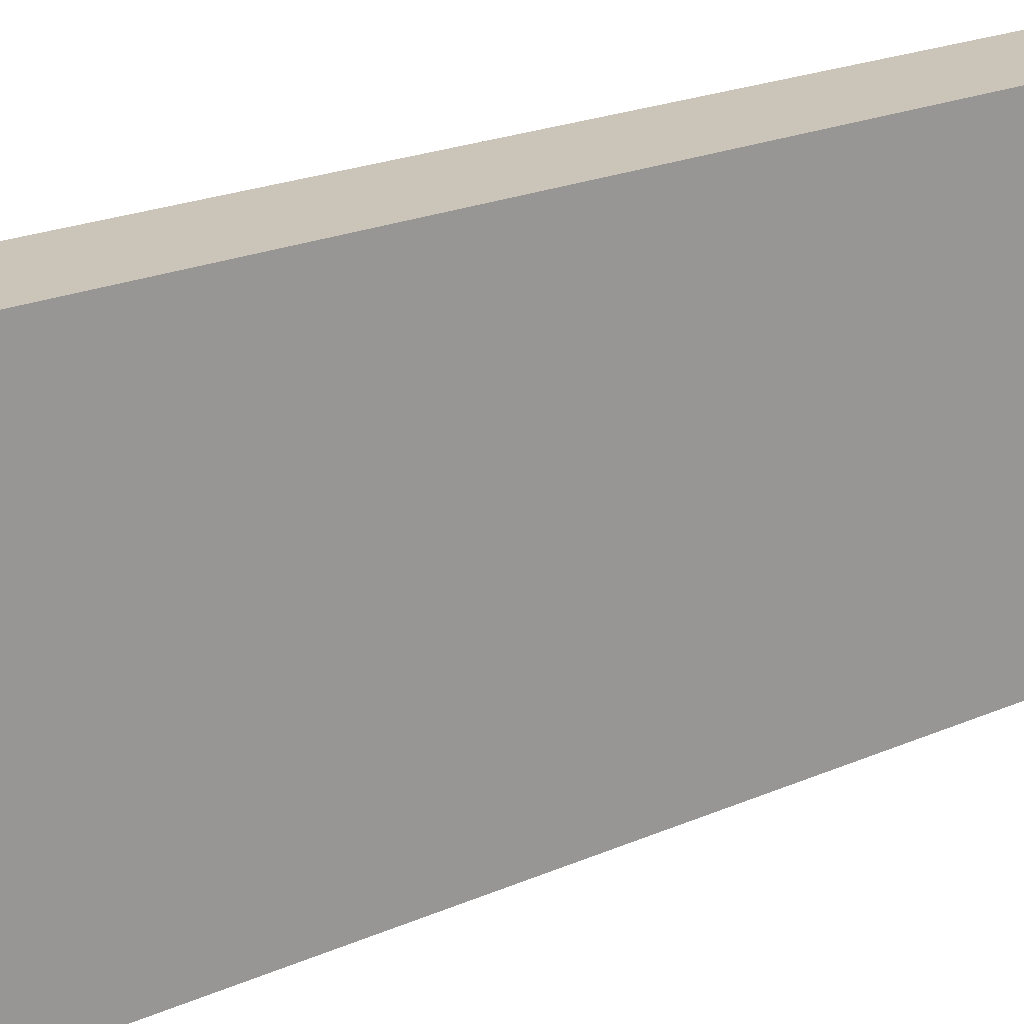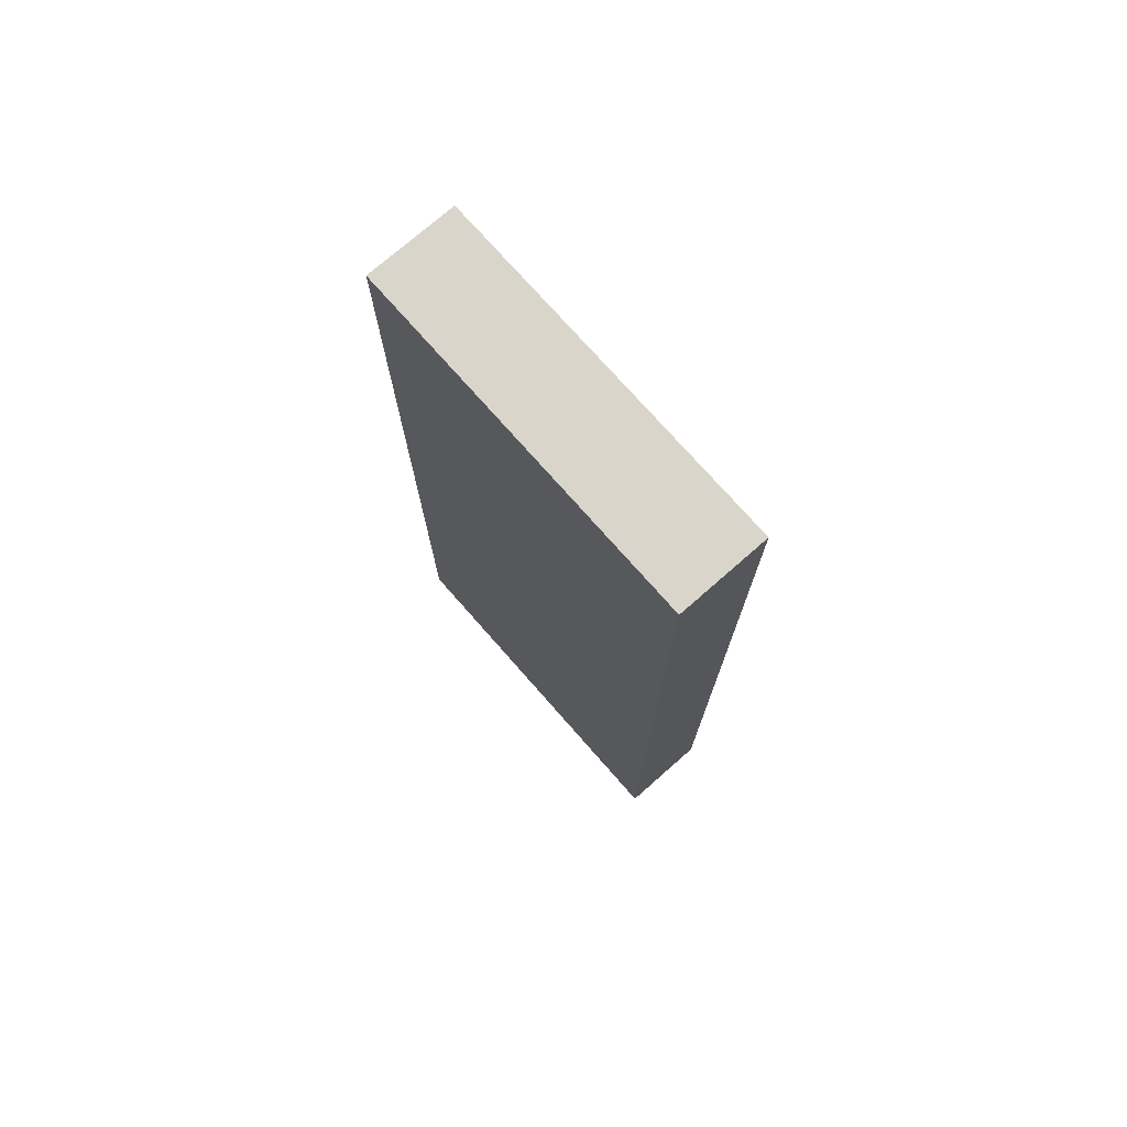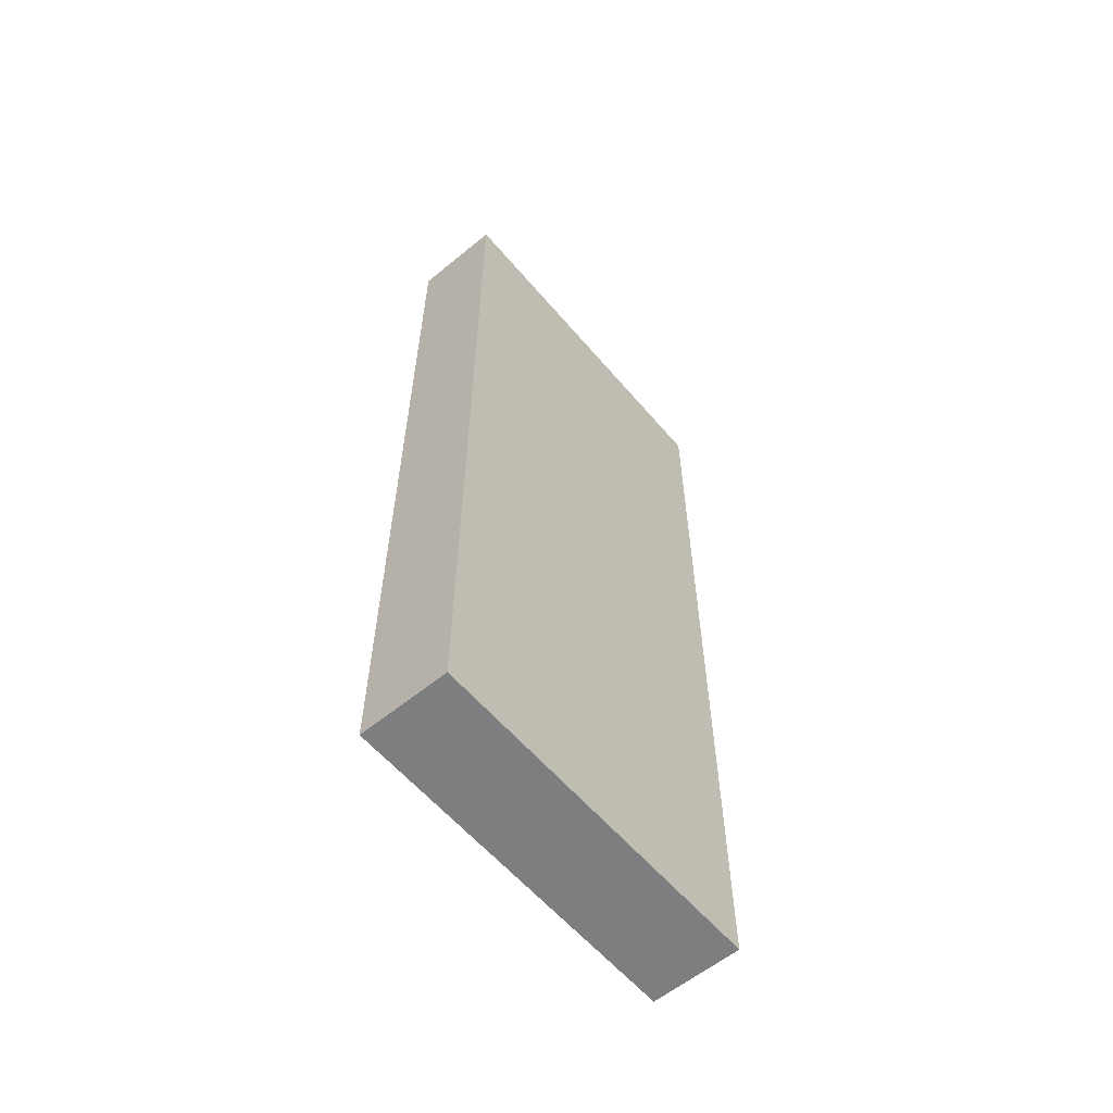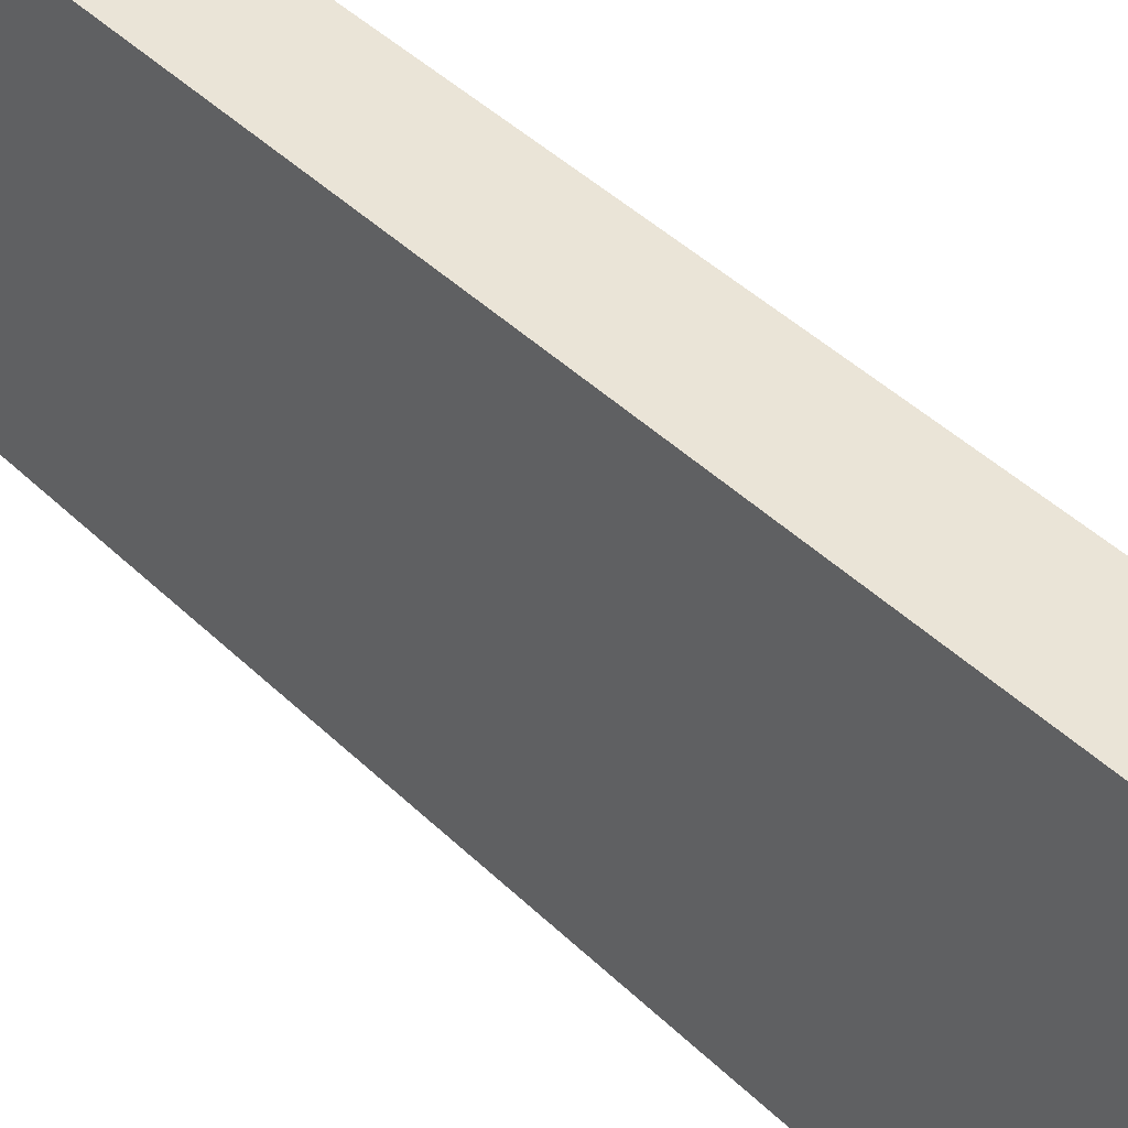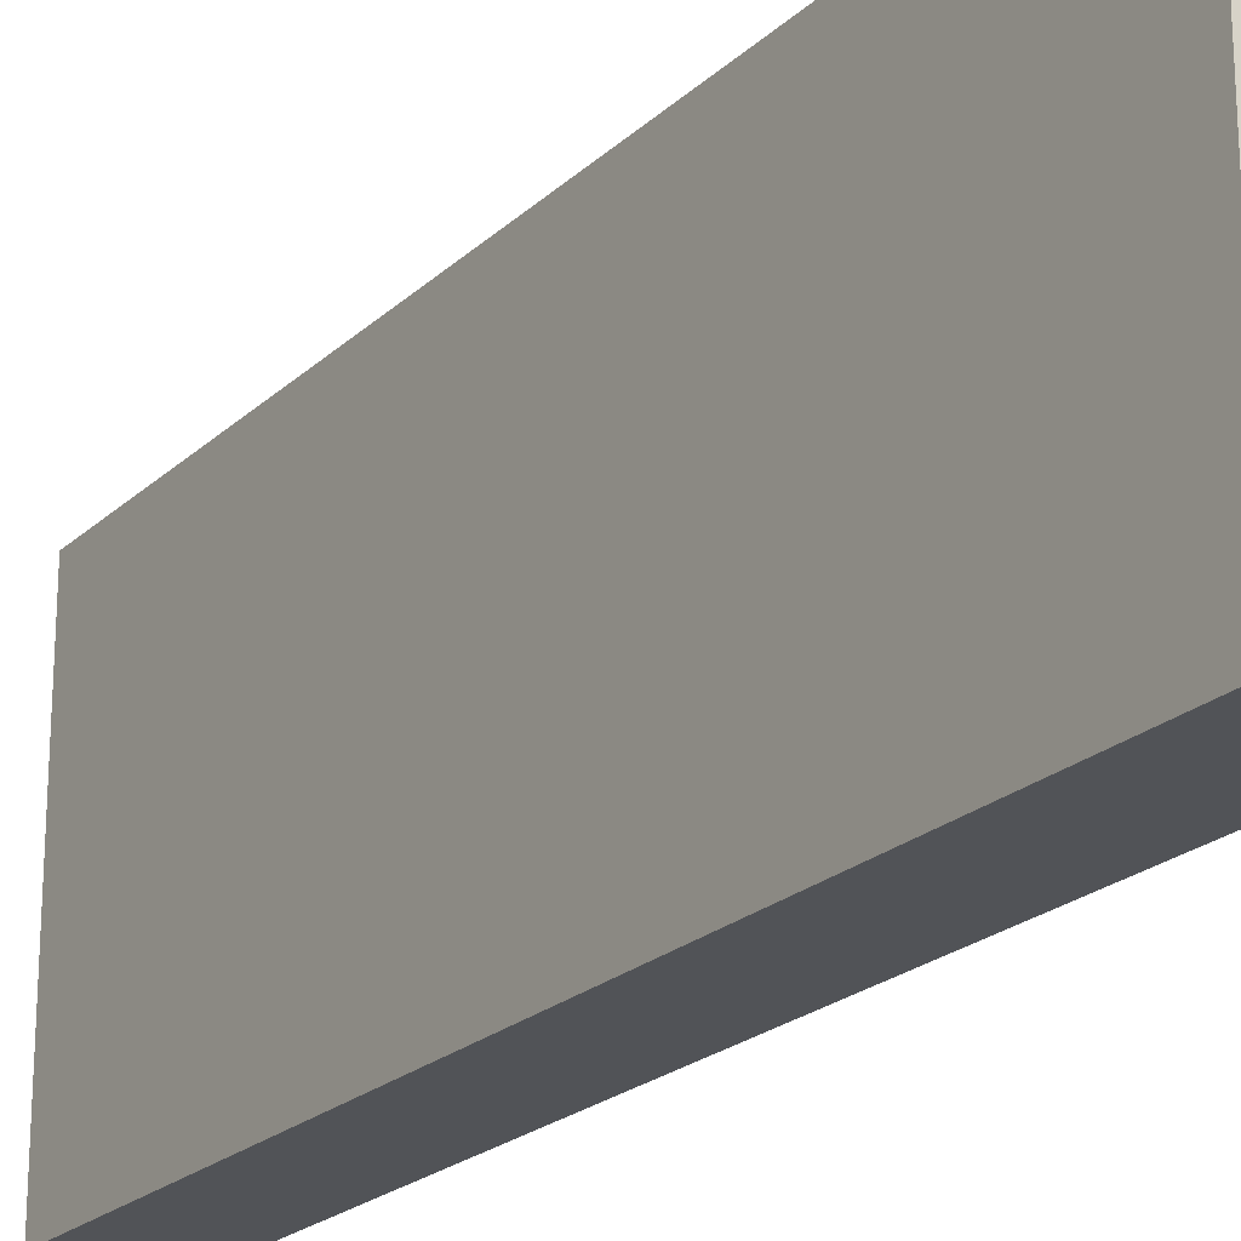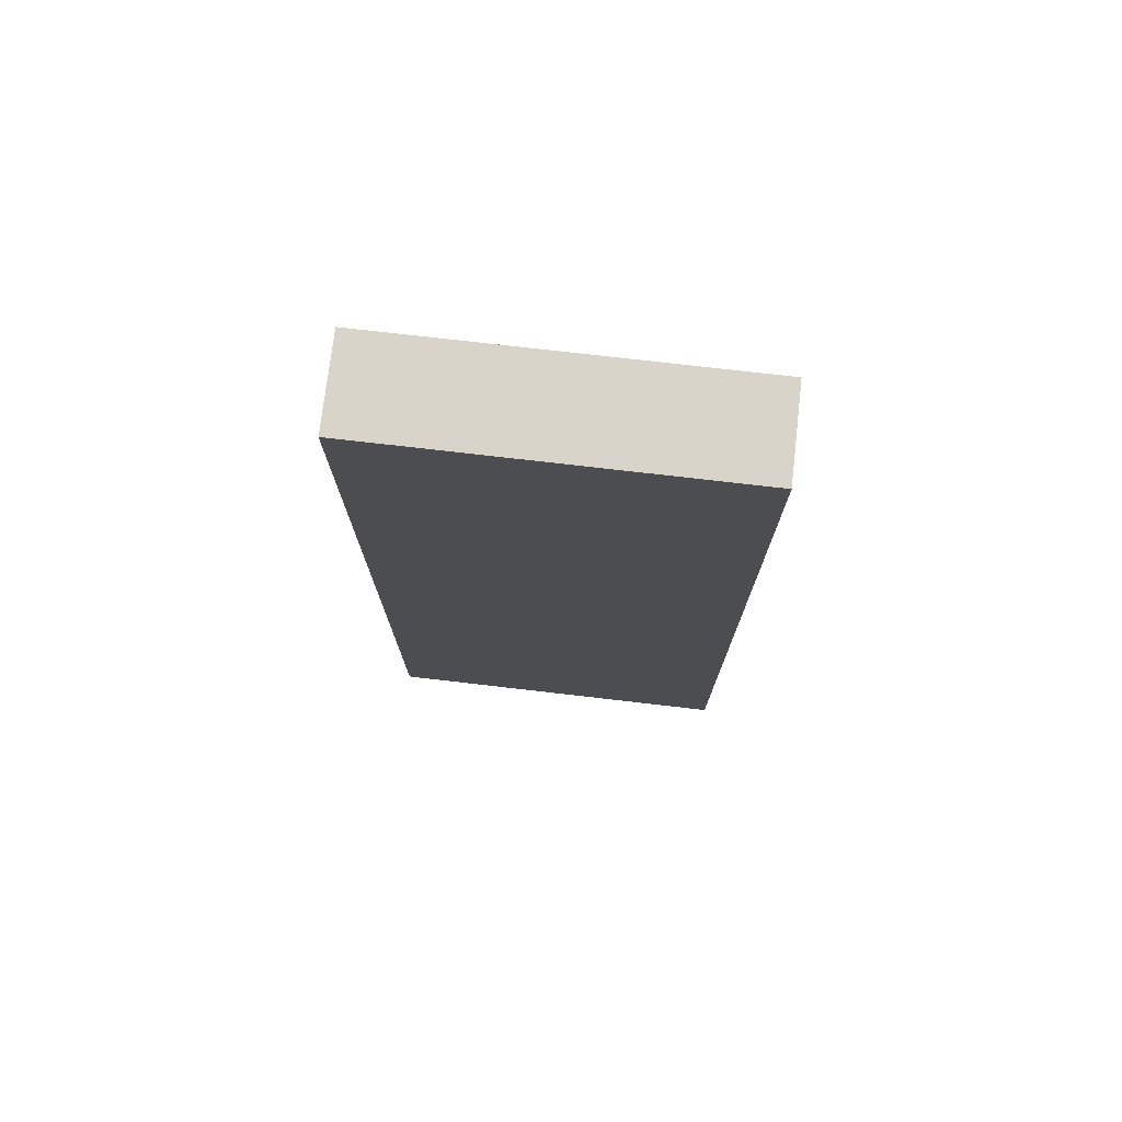
<metadata>
{"format":"obj","ext":"obj","renderer":"f3d","projection":"perspective","resolution":1024,"background":"white","views":[{"elev":20.3,"azim":50.7,"up":"+Z"},{"elev":74.4,"azim":138.7,"up":"+Y"},{"elev":-59.3,"azim":-139.9,"up":"+Y"},{"elev":43.8,"azim":-41.6,"up":"+Z"},{"elev":-21.9,"azim":147.1,"up":"+Z"},{"elev":74.9,"azim":-83.4,"up":"+Y"}]}
</metadata>
<code>
o ThinWallMesh
v -0.25 -2.5 1
v 0.25 -2.5 1
v -0.25 2.5 1
v 0.25 2.5 1
v -0.25 2.5 -1
v 0.25 2.5 -1
v -0.25 -2.5 -1
v 0.25 -2.5 -1
f 1 2 3
f 3 2 4
f 3 4 5
f 5 4 6
f 5 6 7
f 7 6 8
f 8 1 7
f 1 8 2
f 2 8 4
f 4 8 6
f 7 1 5
f 5 1 3

</code>
